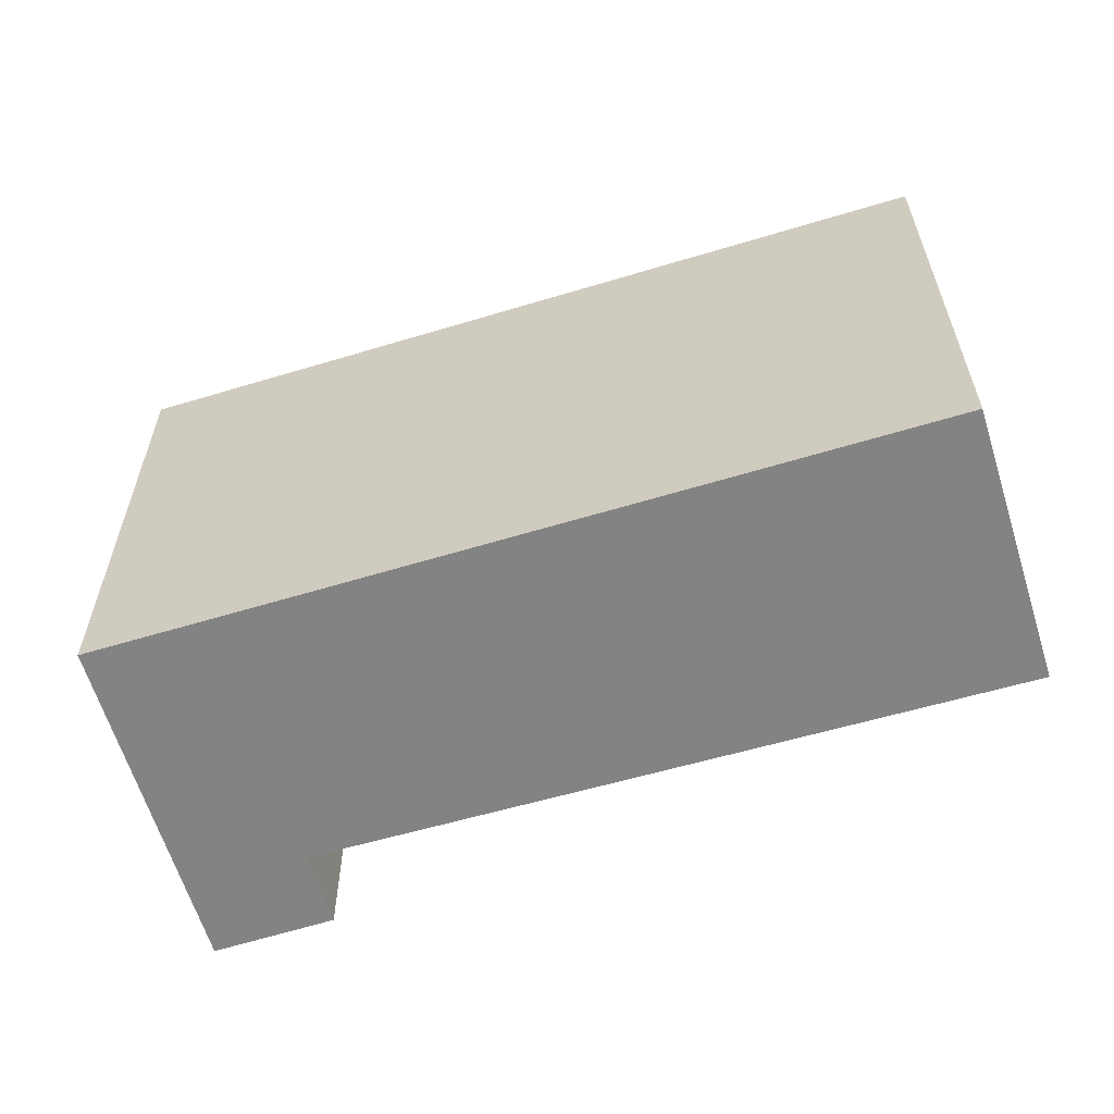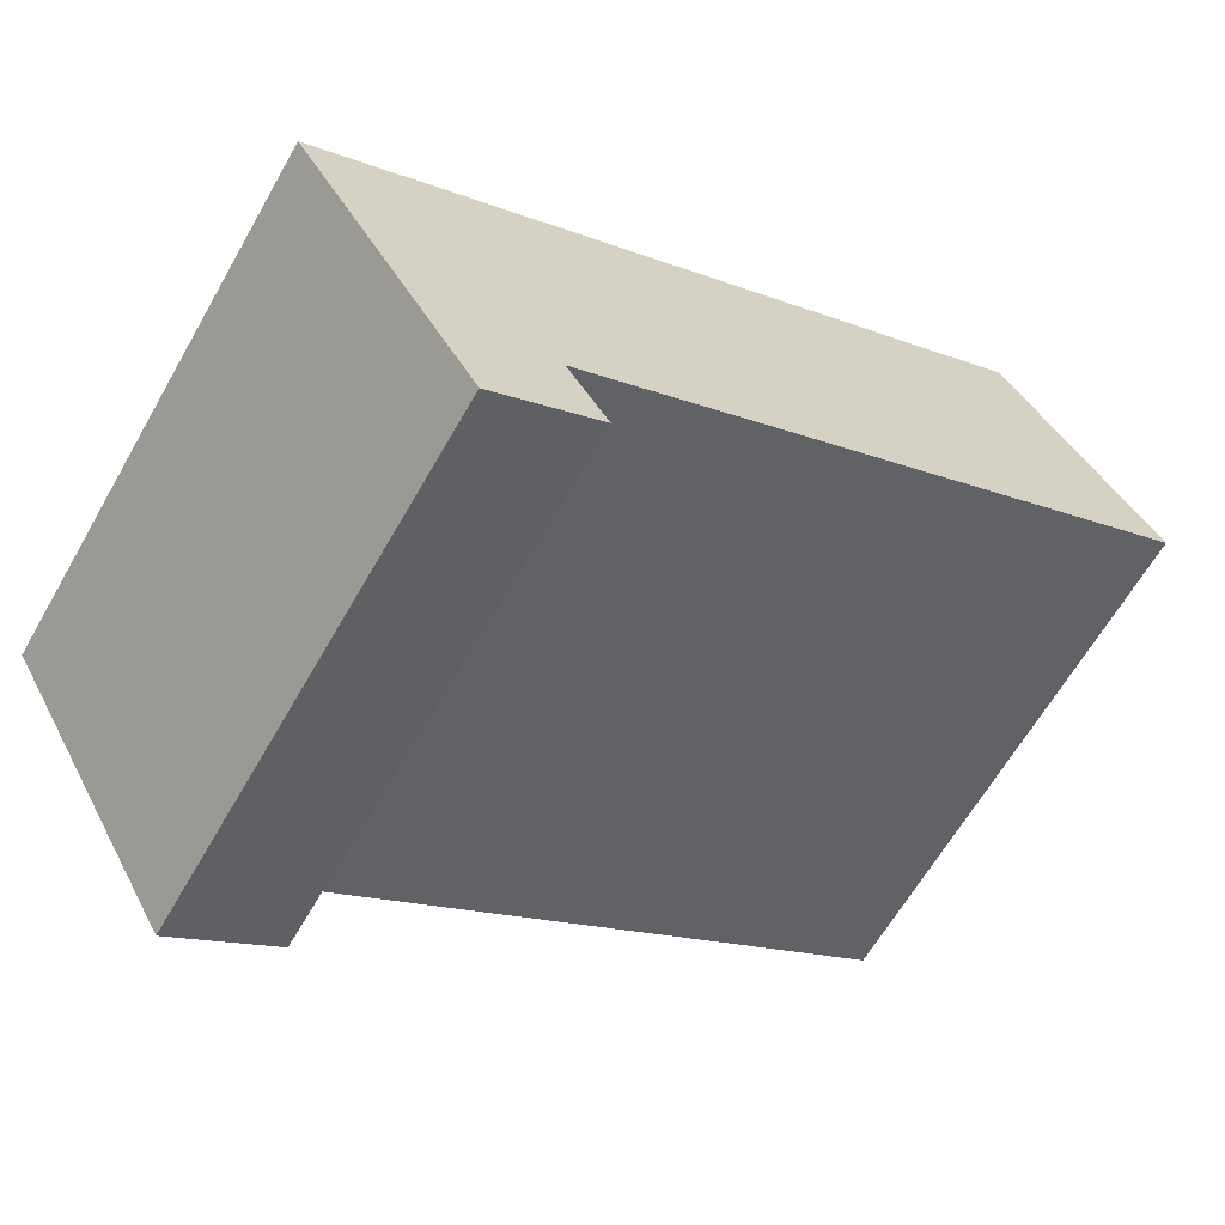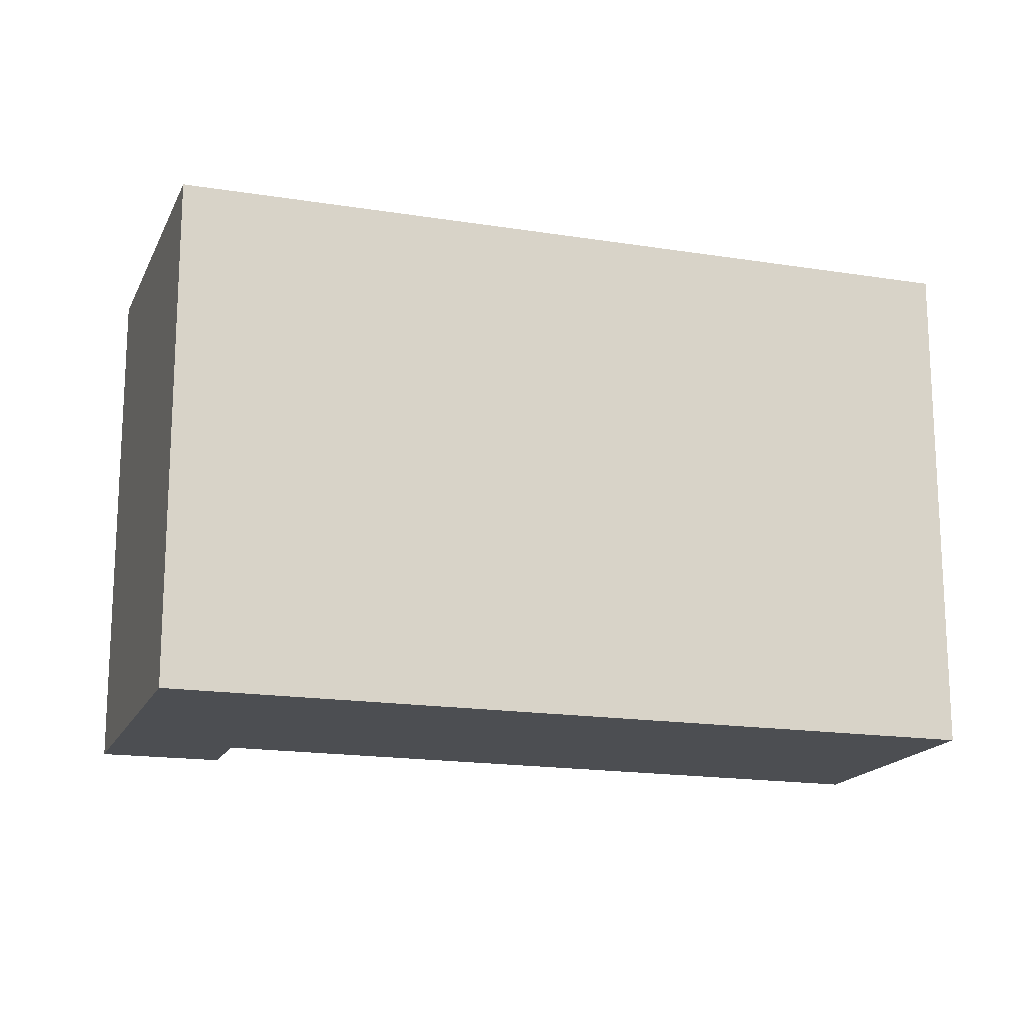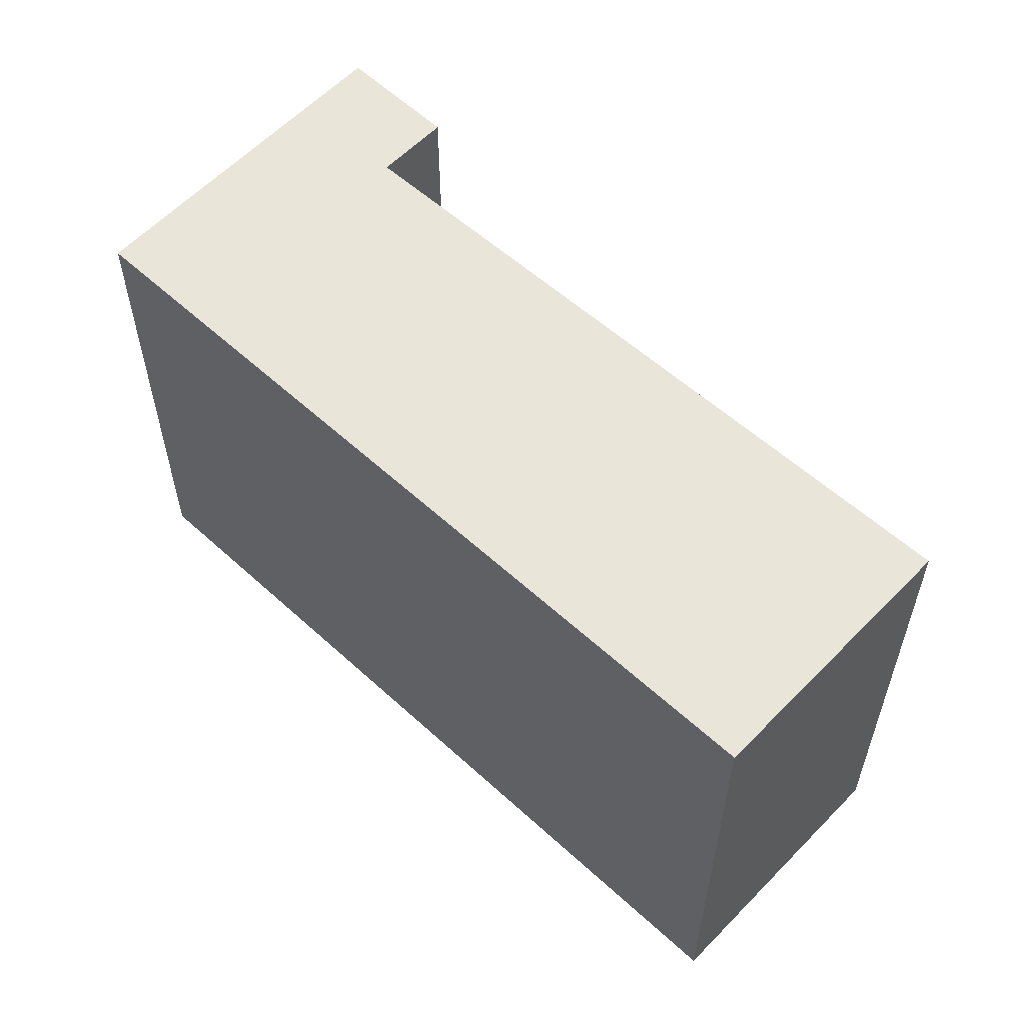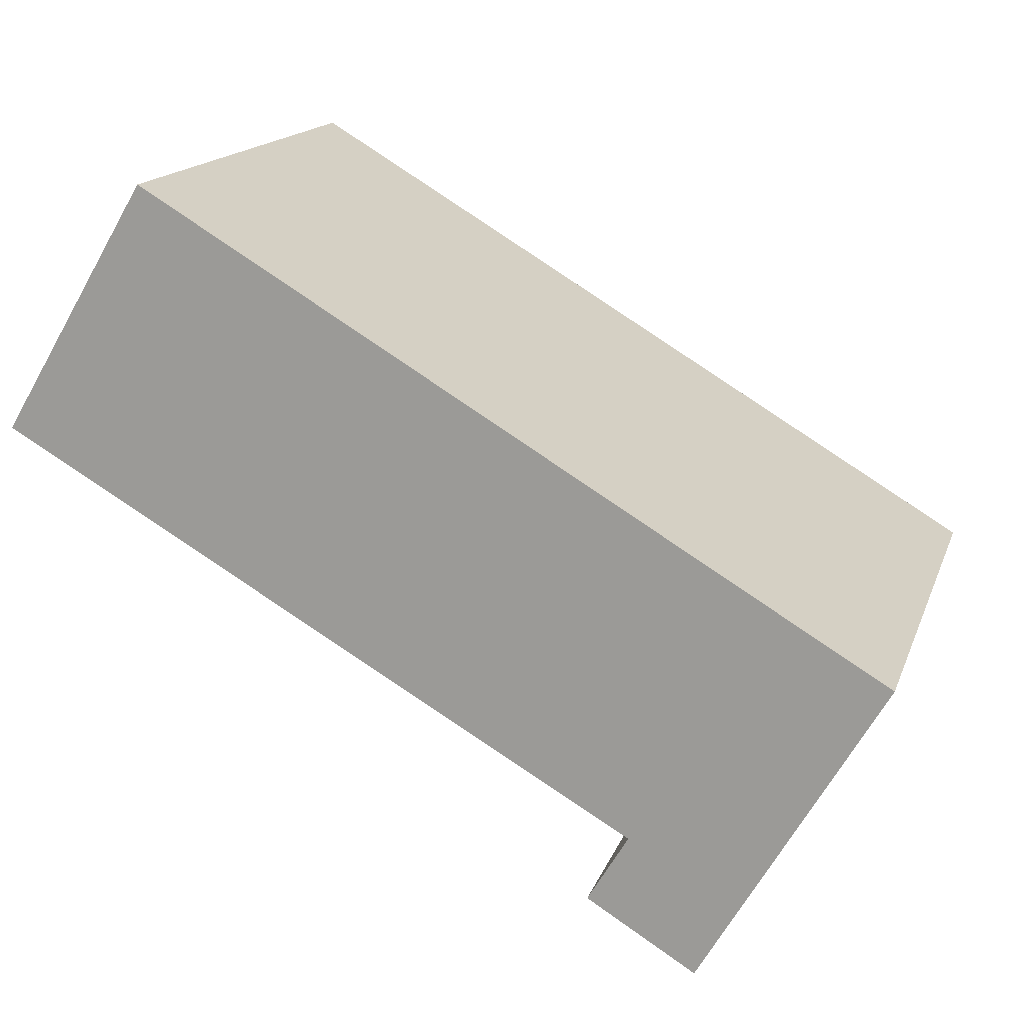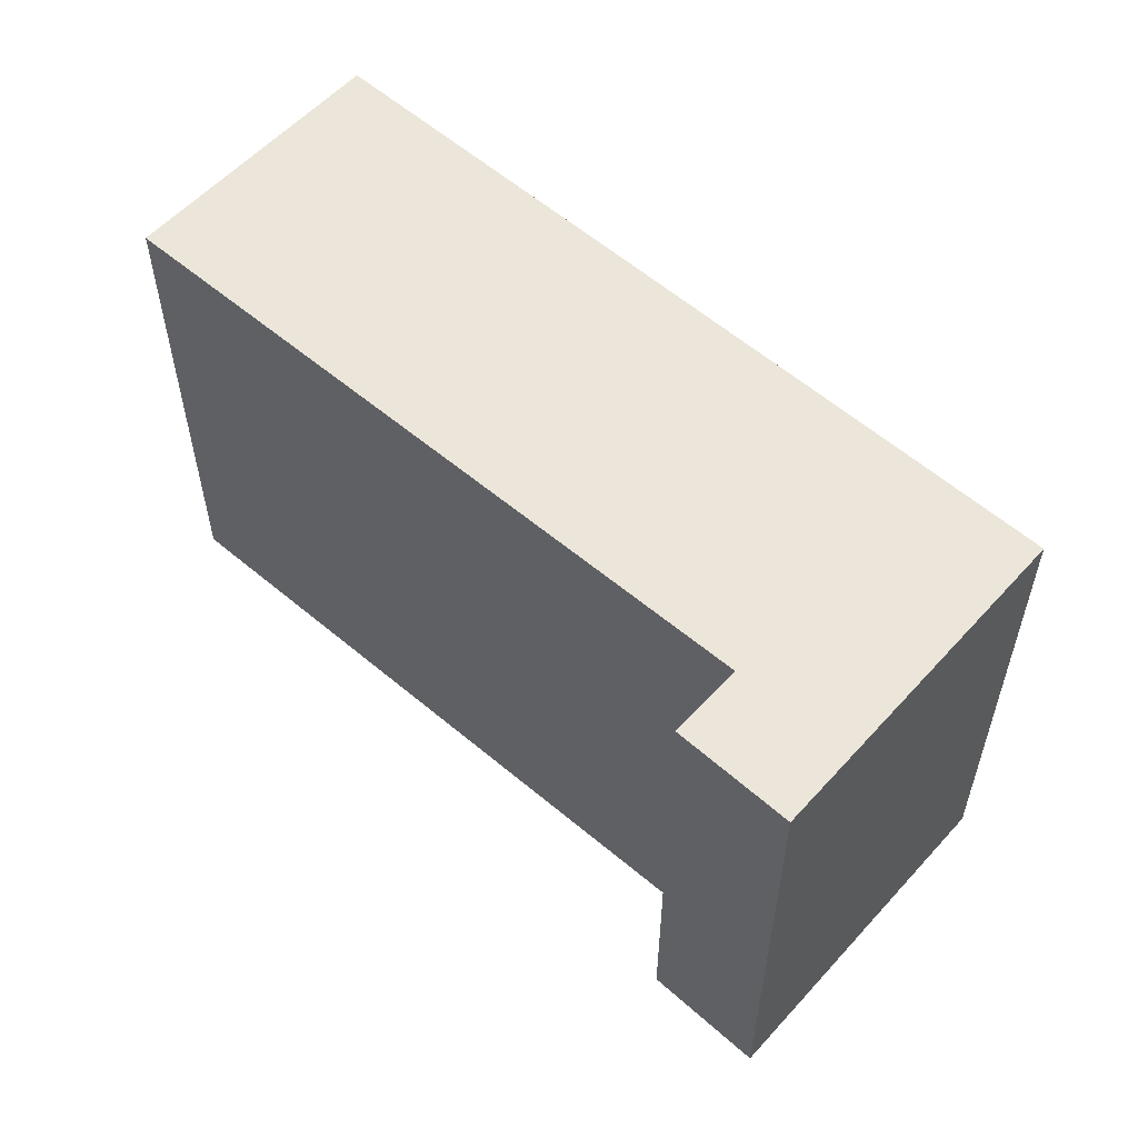
<metadata>
{"format":"obj","ext":"obj","renderer":"f3d","projection":"perspective","resolution":1024,"background":"white","views":[{"elev":-61.1,"azim":-13.5,"up":"+Y"},{"elev":-64.0,"azim":-29.8,"up":"+Z"},{"elev":-17.0,"azim":-48.5,"up":"+Y"},{"elev":58.3,"azim":12.7,"up":"+Y"},{"elev":16.1,"azim":-163.9,"up":"+Z"},{"elev":57.5,"azim":-168.7,"up":"+Y"}]}
</metadata>
<code>
v  3.179 6.029 -2.846
v  2.82 6.029 -2.014
v  3.278 6.029 -2.785
v  2.05 6.029 -3.534
v  0 6.029 3.692e-16
v  8.354 6.029 4.954
v  6.31 6.029 3.742
v  7.551 6.029 0.707
v  10.04 6.029 2.138
v  8.354 -3.033e-16 4.954
v  10.04 -1.309e-16 2.138
v  2.82 1.233e-16 -2.014
v  3.278 1.705e-16 -2.785
v  7.551 -4.329e-17 0.707
v  2.05 2.164e-16 -3.534
v  3.179 1.743e-16 -2.846
v  0 0 0
v  6.31 -2.291e-16 3.742
g defaultobject
f 1 2 3
f 2 1 4
f 2 4 5
f 2 5 6
f 6 5 7
f 8 6 9
f 6 8 2
f 10 9 6
f 9 10 11
f 12 3 2
f 3 12 13
f 11 8 9
f 8 11 2
f 2 11 12
f 12 11 14
f 13 1 3
f 1 13 4
f 4 13 15
f 15 13 16
f 15 5 4
f 5 15 17
f 7 10 6
f 10 7 5
f 10 5 18
f 18 5 17
f 15 16 17
f 13 17 16
f 12 17 13
f 18 17 12
f 14 18 12
f 11 18 14
f 10 18 11

</code>
